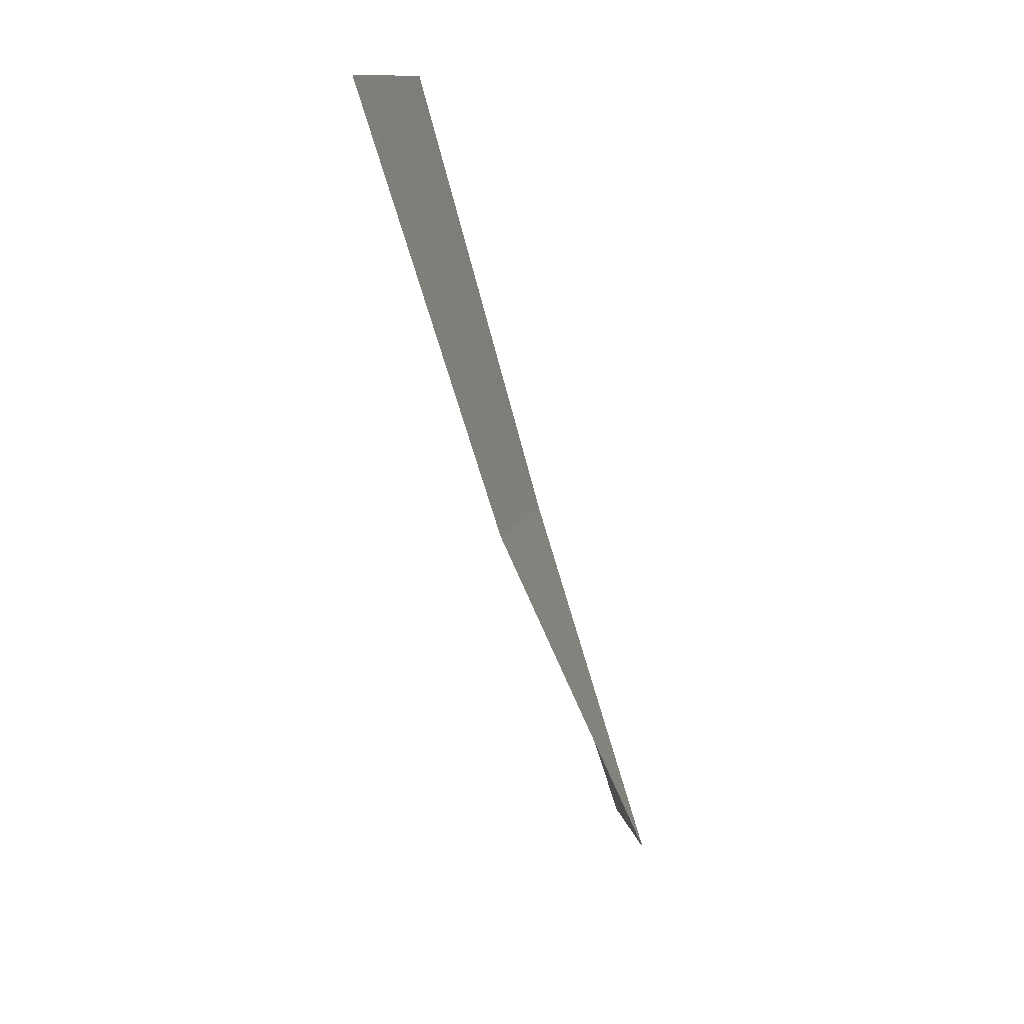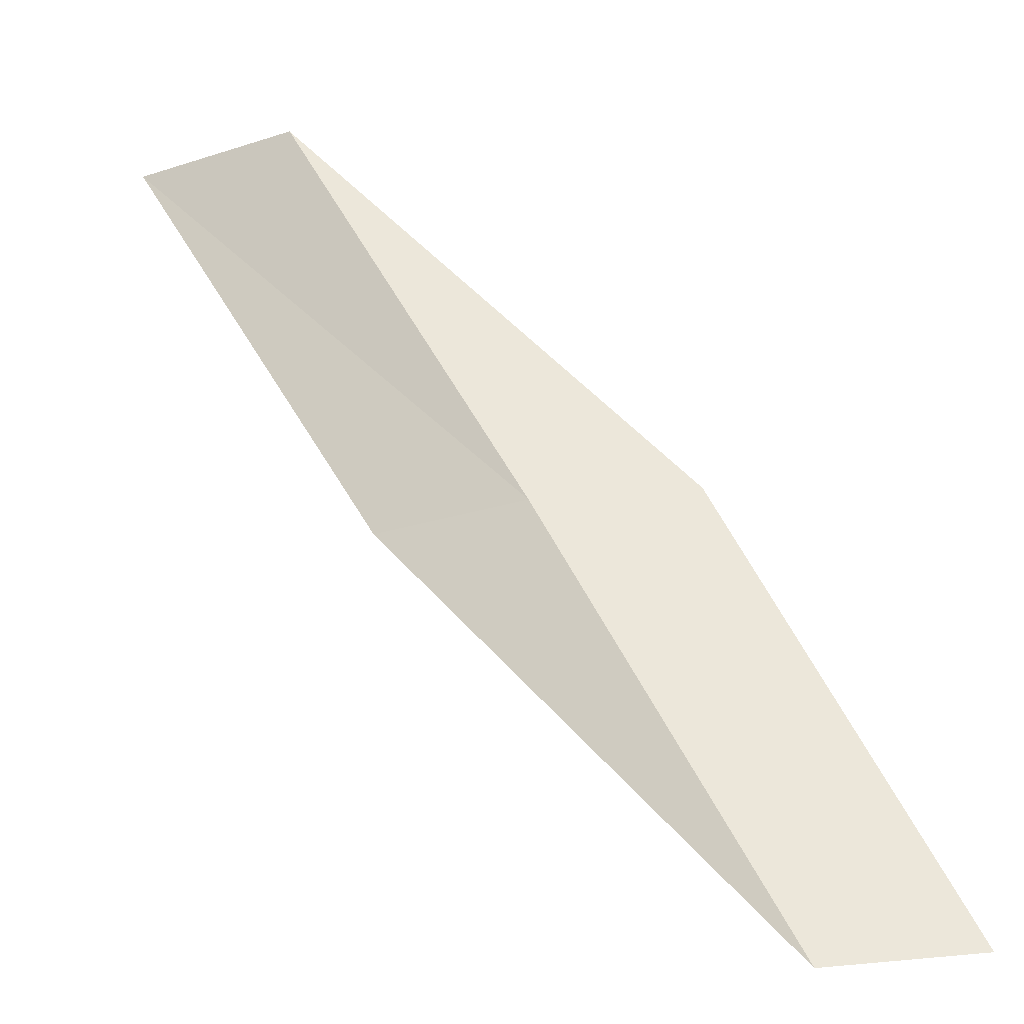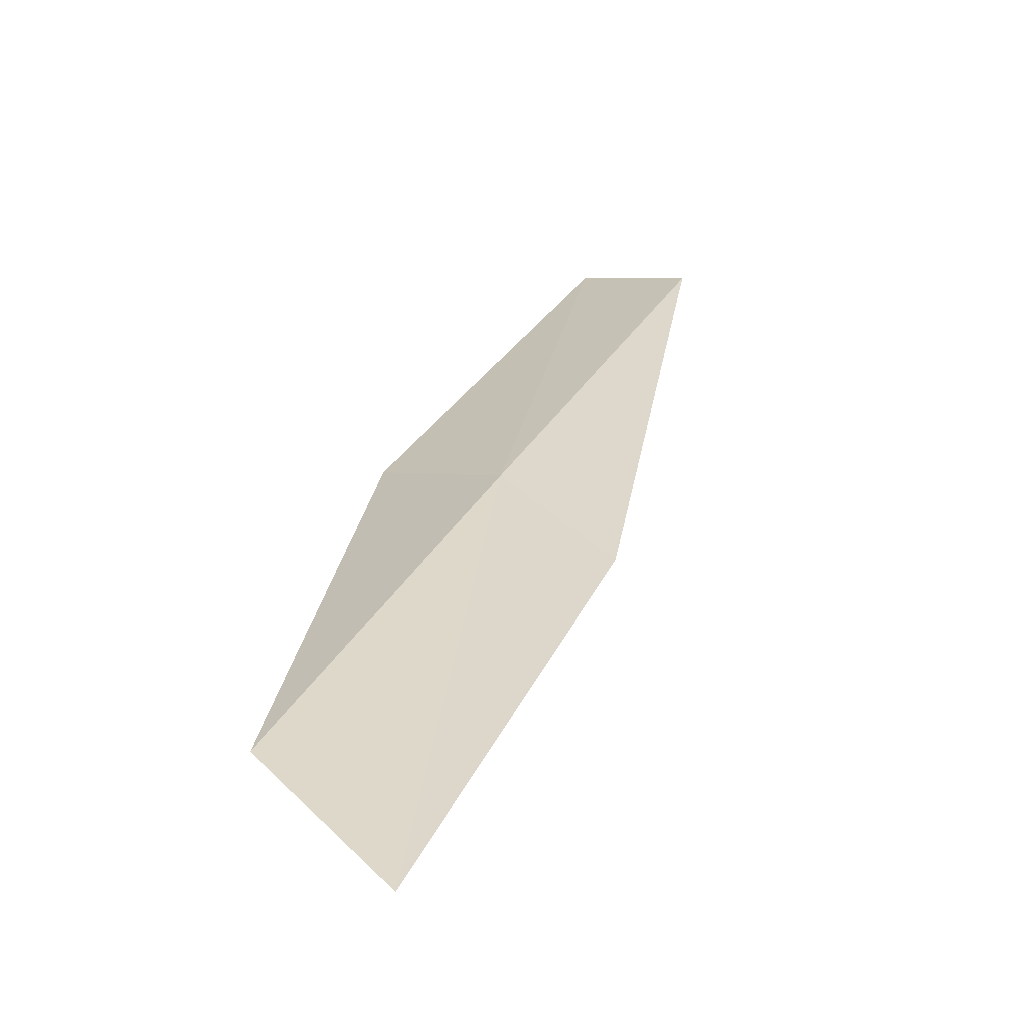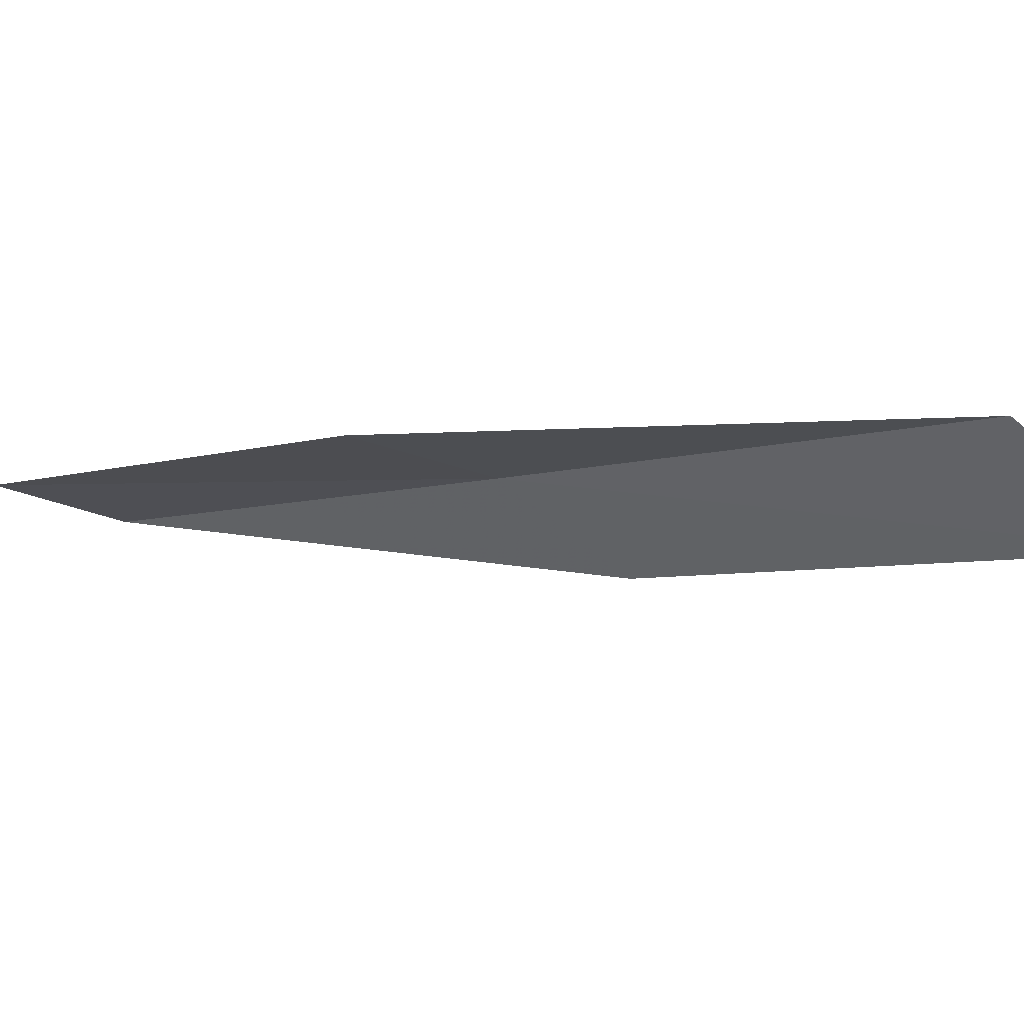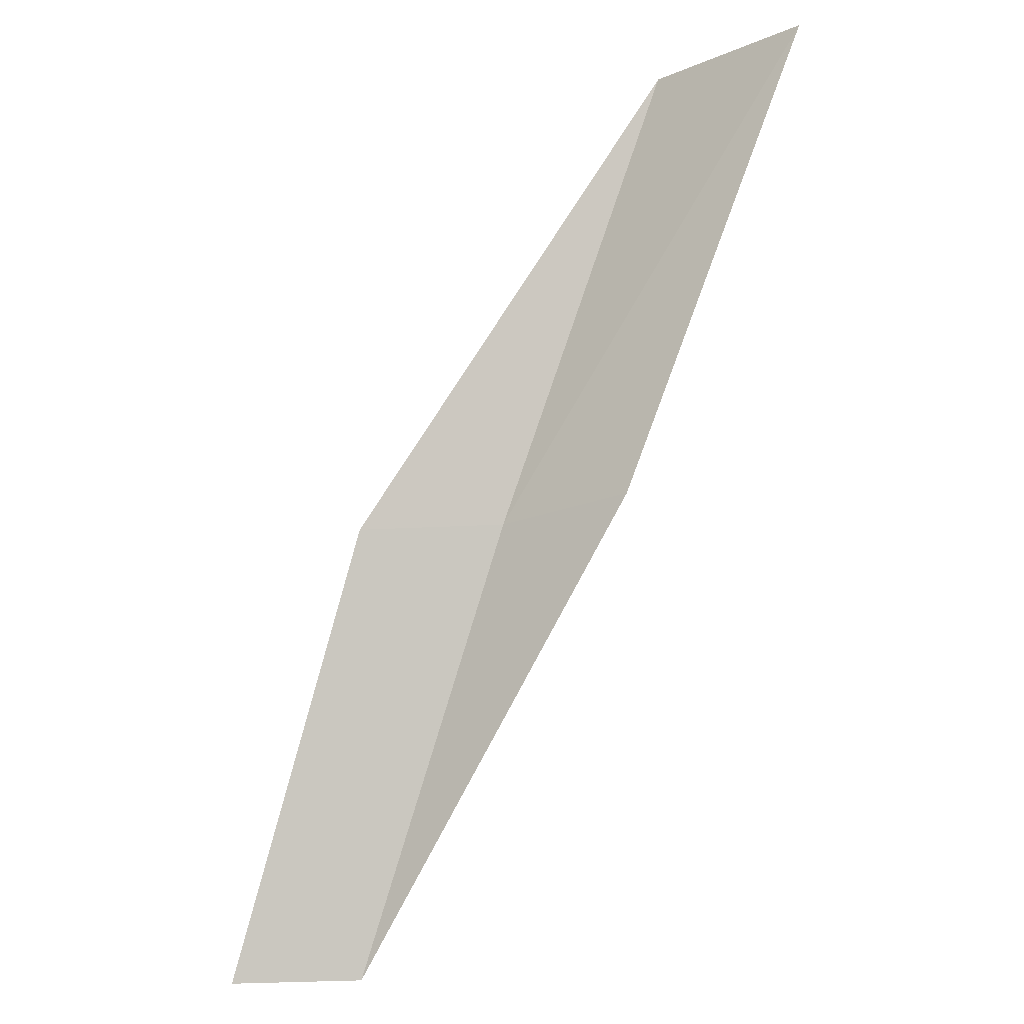
<metadata>
{"format":"obj","ext":"obj","renderer":"f3d","projection":"perspective","resolution":1024,"background":"white","views":[{"elev":11.0,"azim":82.0,"up":"+Z"},{"elev":71.8,"azim":174.7,"up":"+Y"},{"elev":8.1,"azim":44.7,"up":"+Y"},{"elev":-34.5,"azim":-31.0,"up":"+Y"},{"elev":-23.8,"azim":9.2,"up":"+Z"}]}
</metadata>
<code>
v 5.413 -32.07 17.43
v 3.913 -32.17 17.43
v 7.282 -33.46 21.79
v 8.777 -34.16 21.79
v 6.766 -32.65 17.43
v 2.331 -30.63 13.08
v 3.693 -30.58 13.08
f 1 3 2
f 1 5 4
f 1 4 3
f 1 6 7
f 1 2 6
f 1 7 5

</code>
